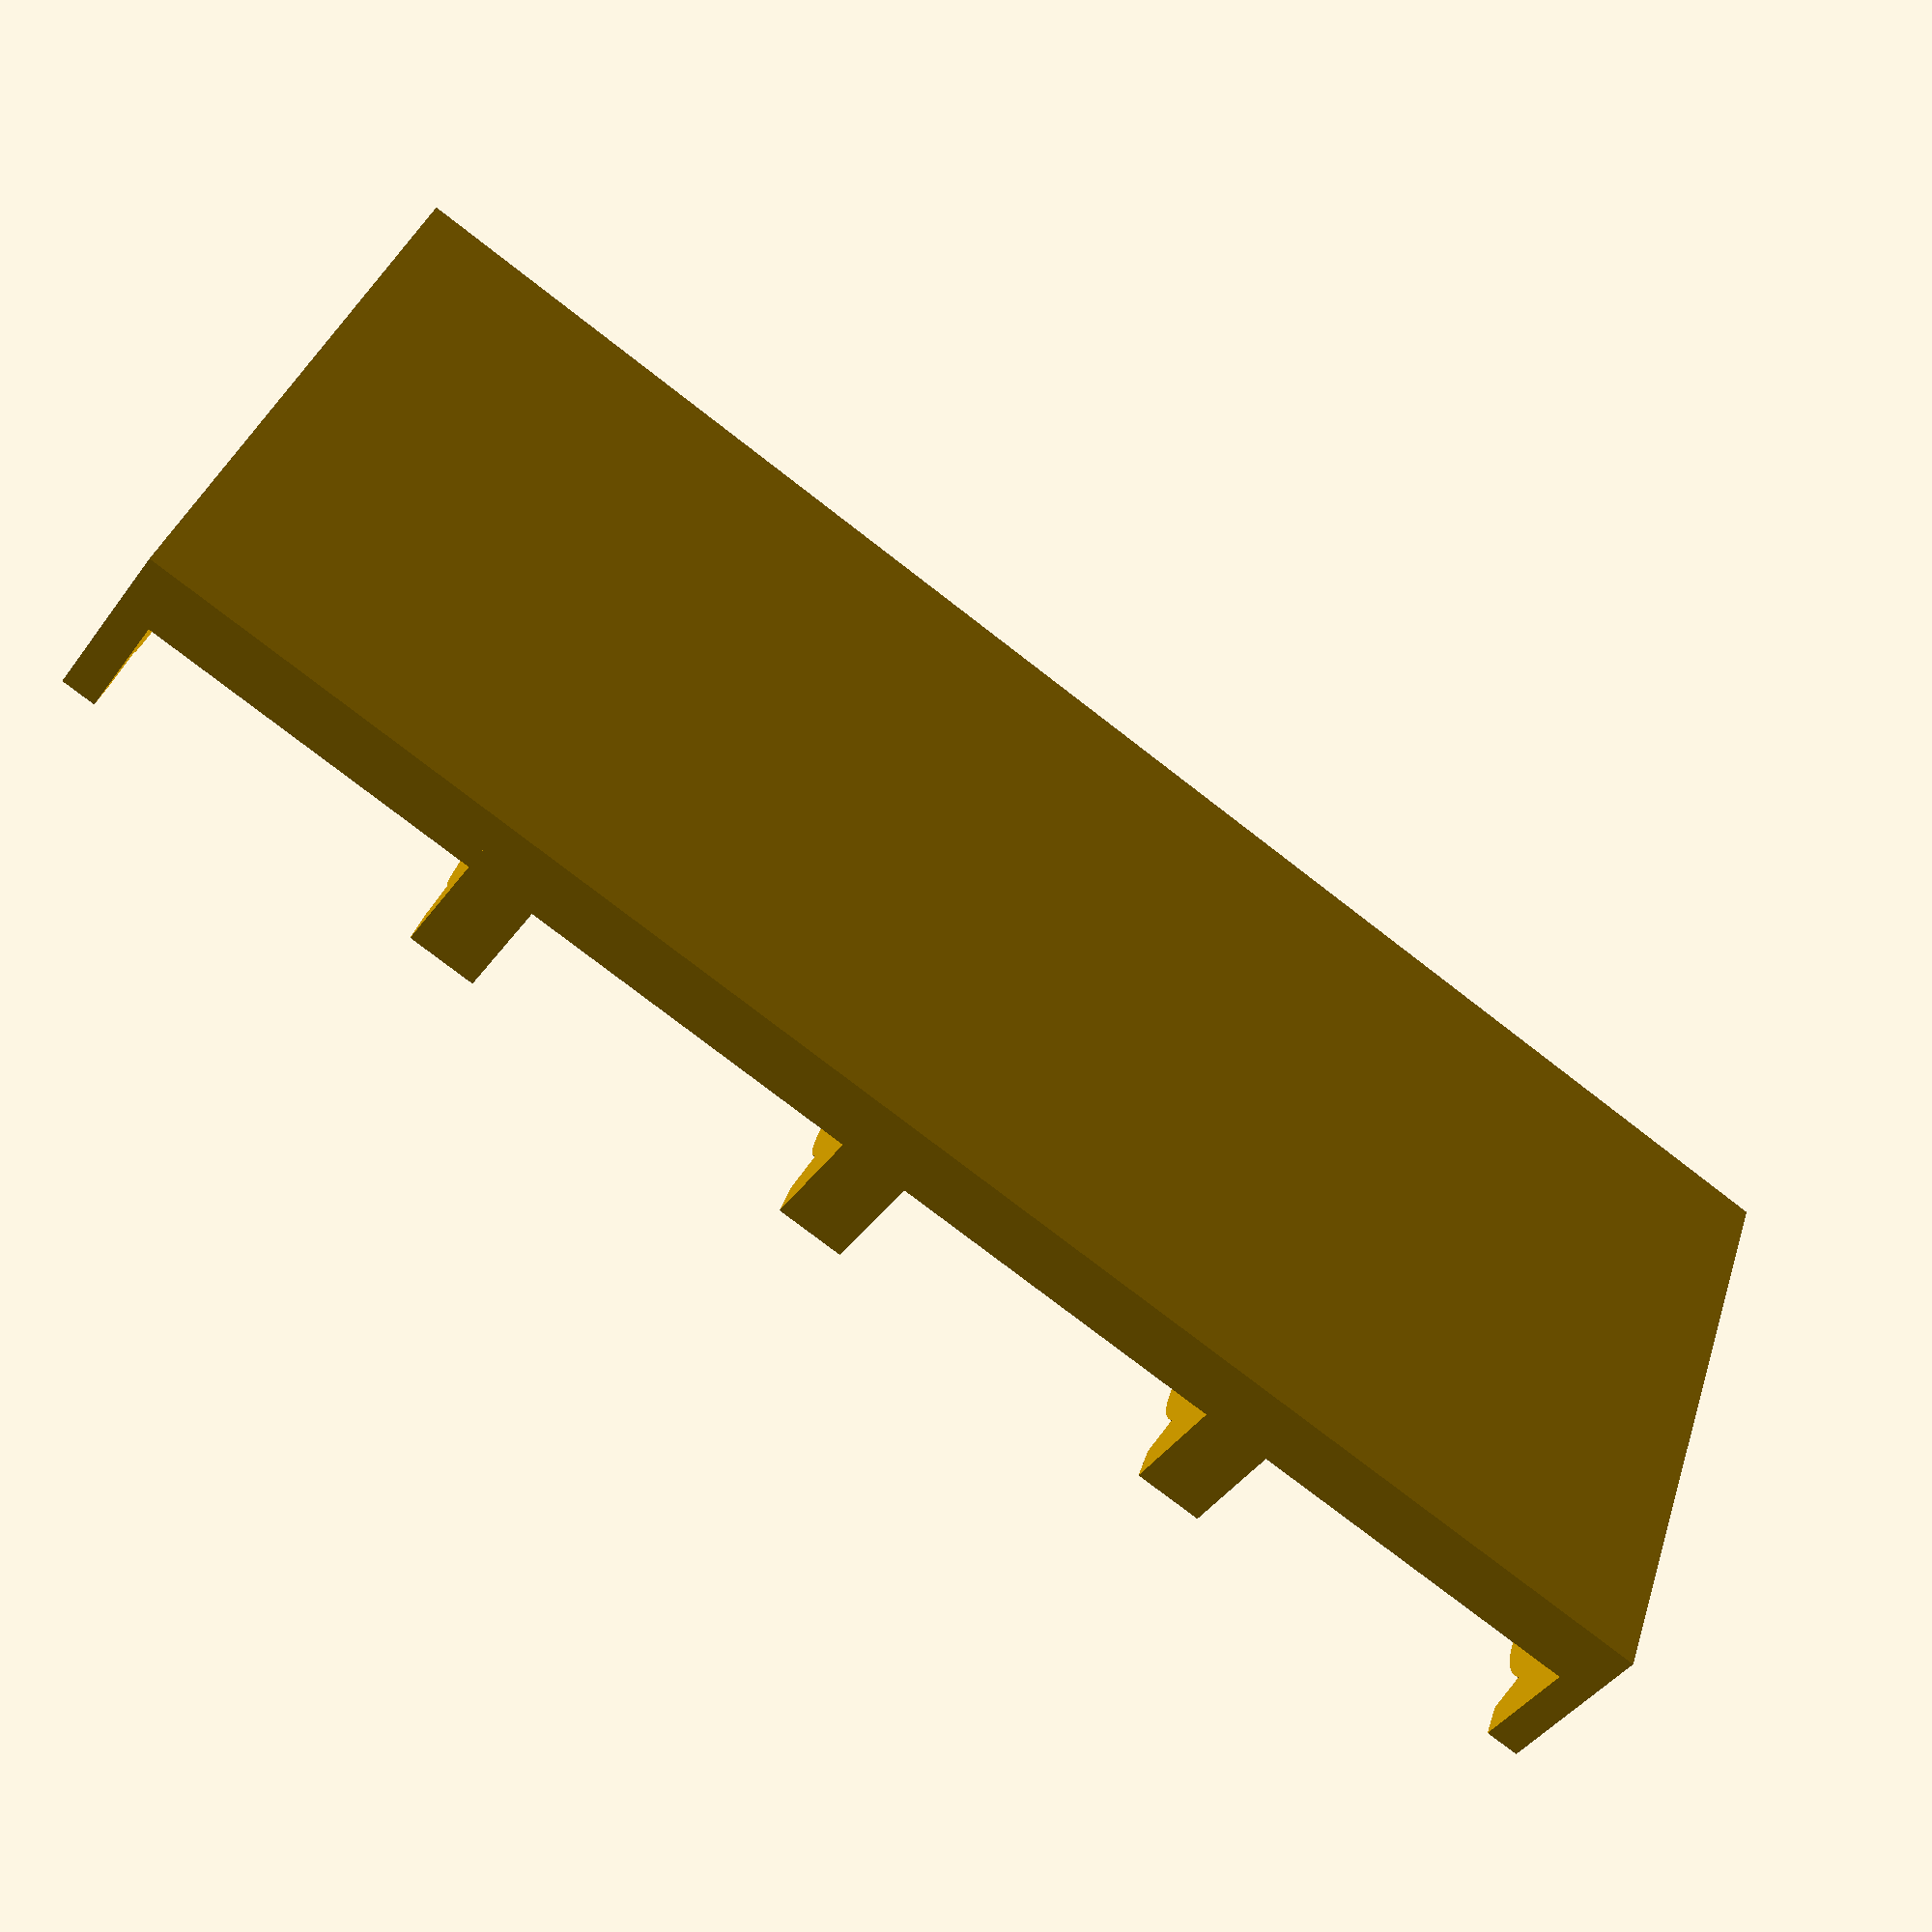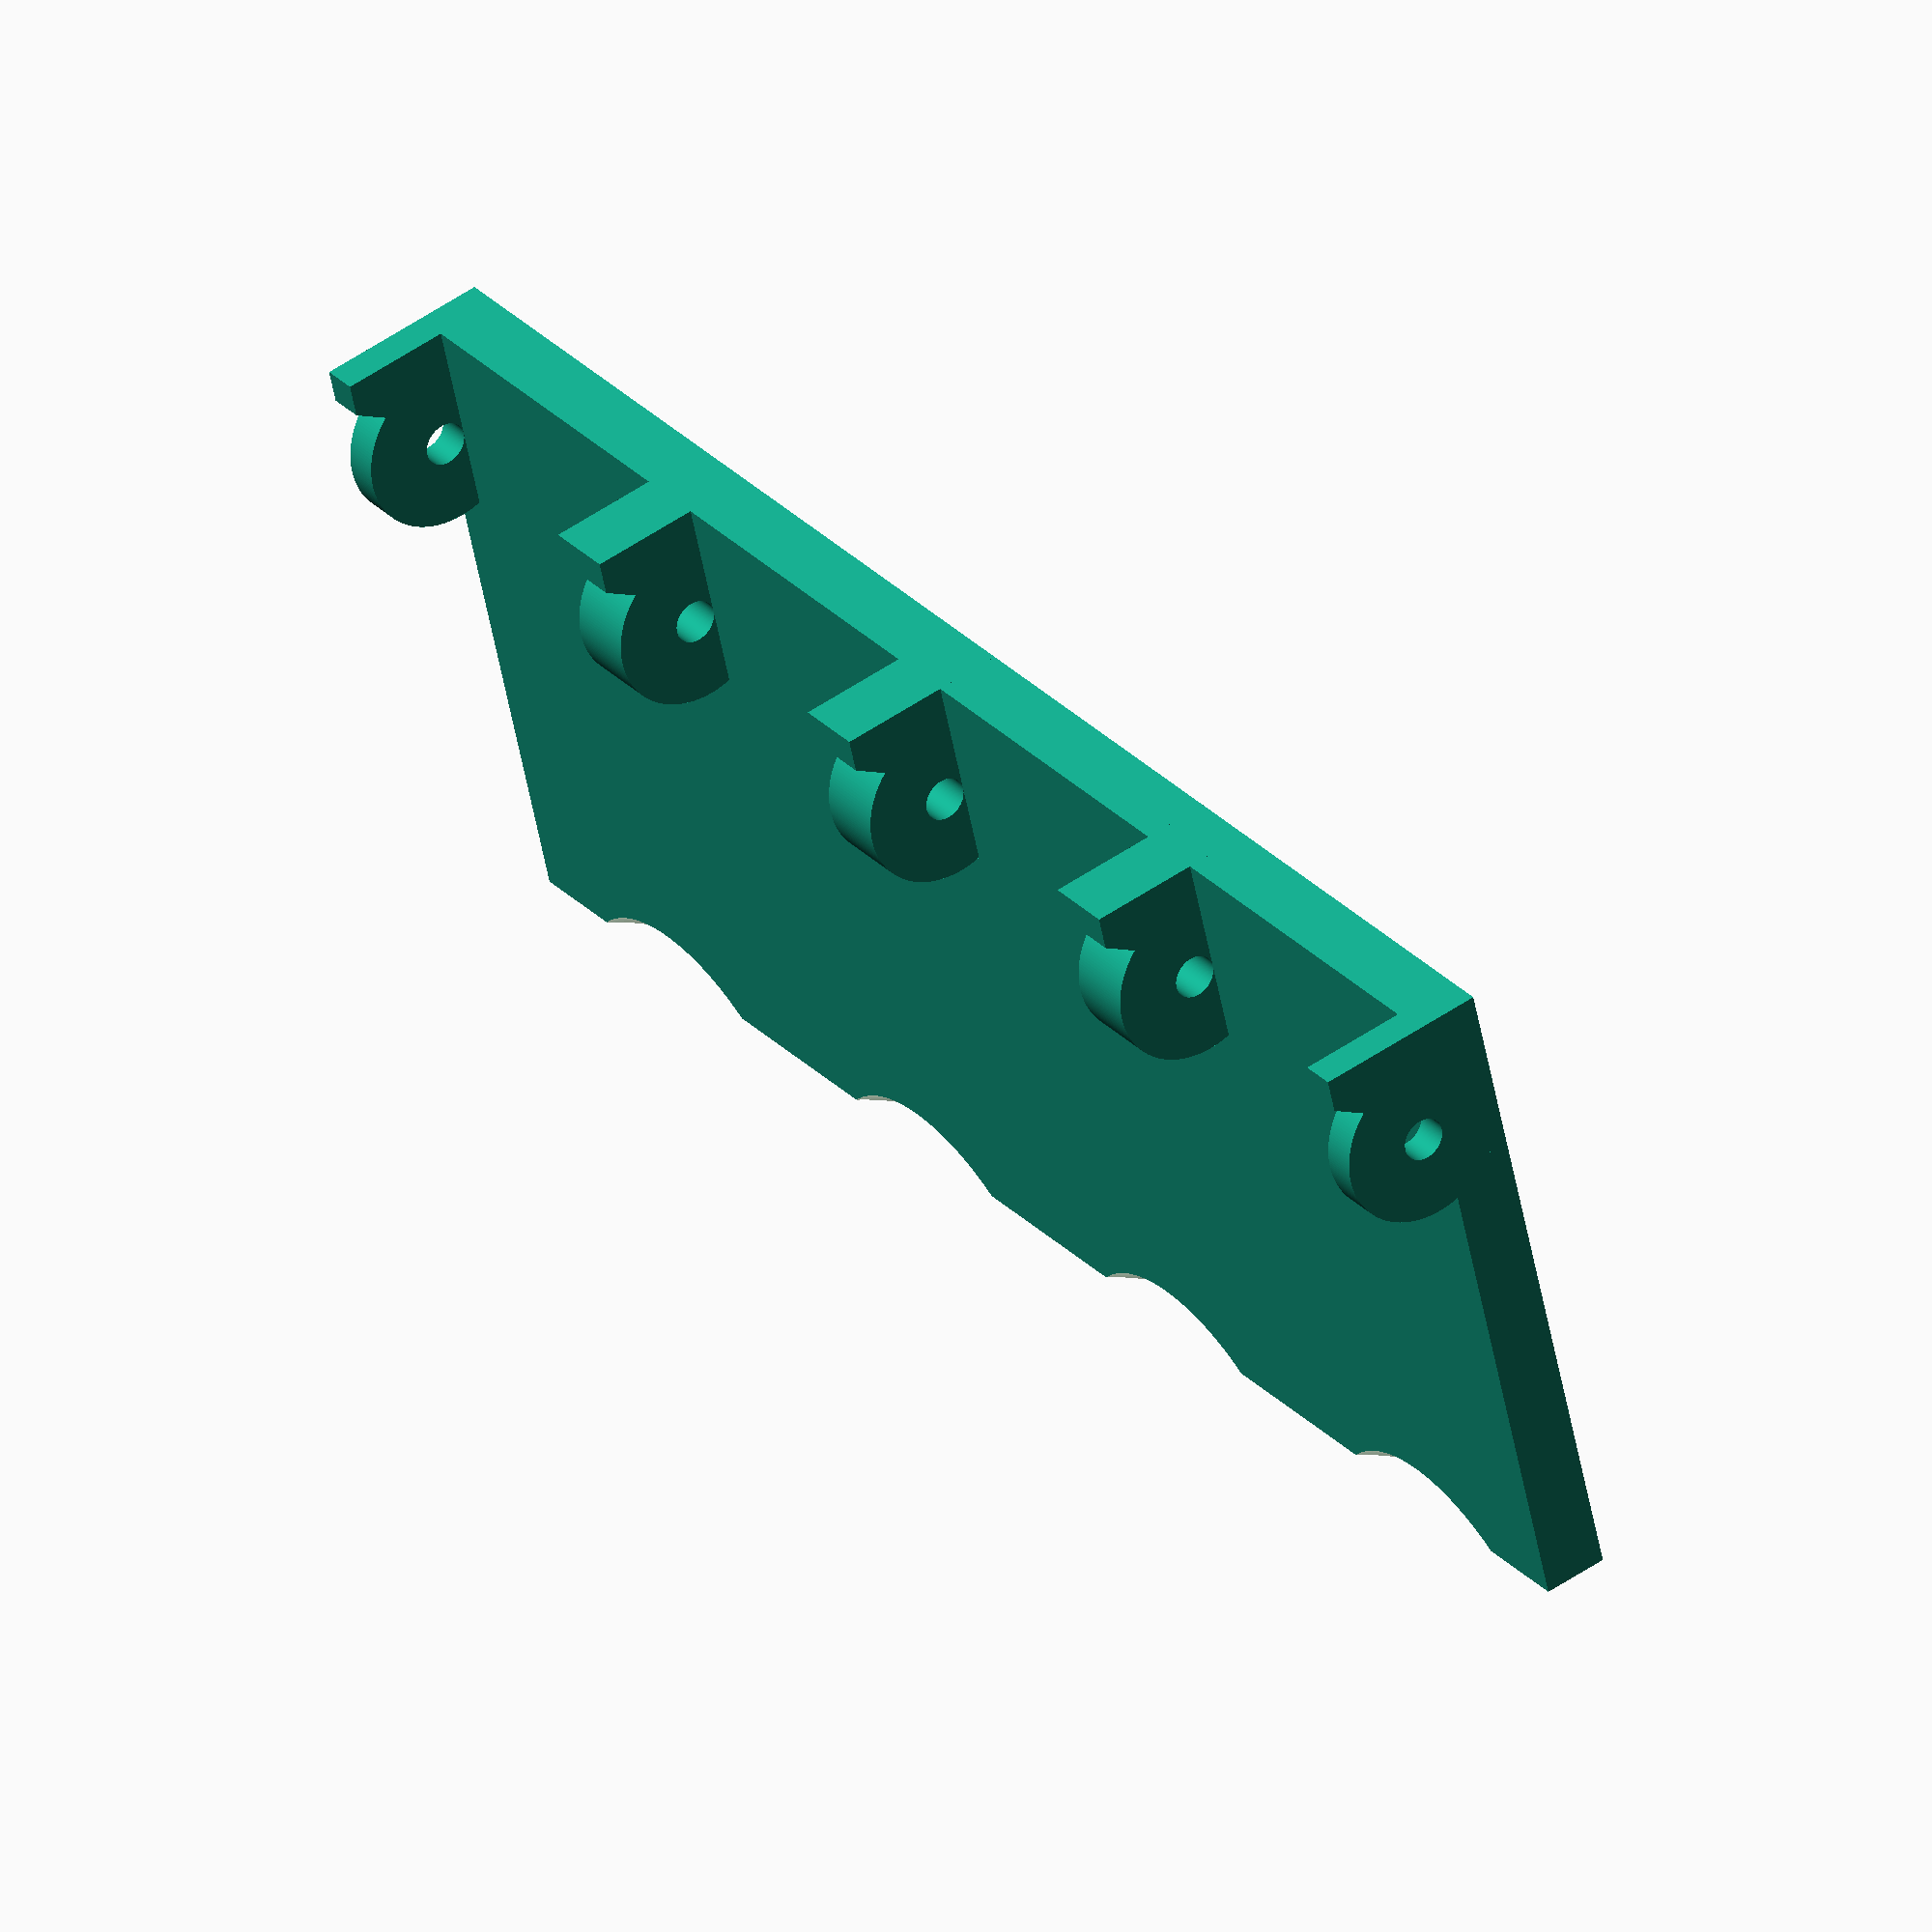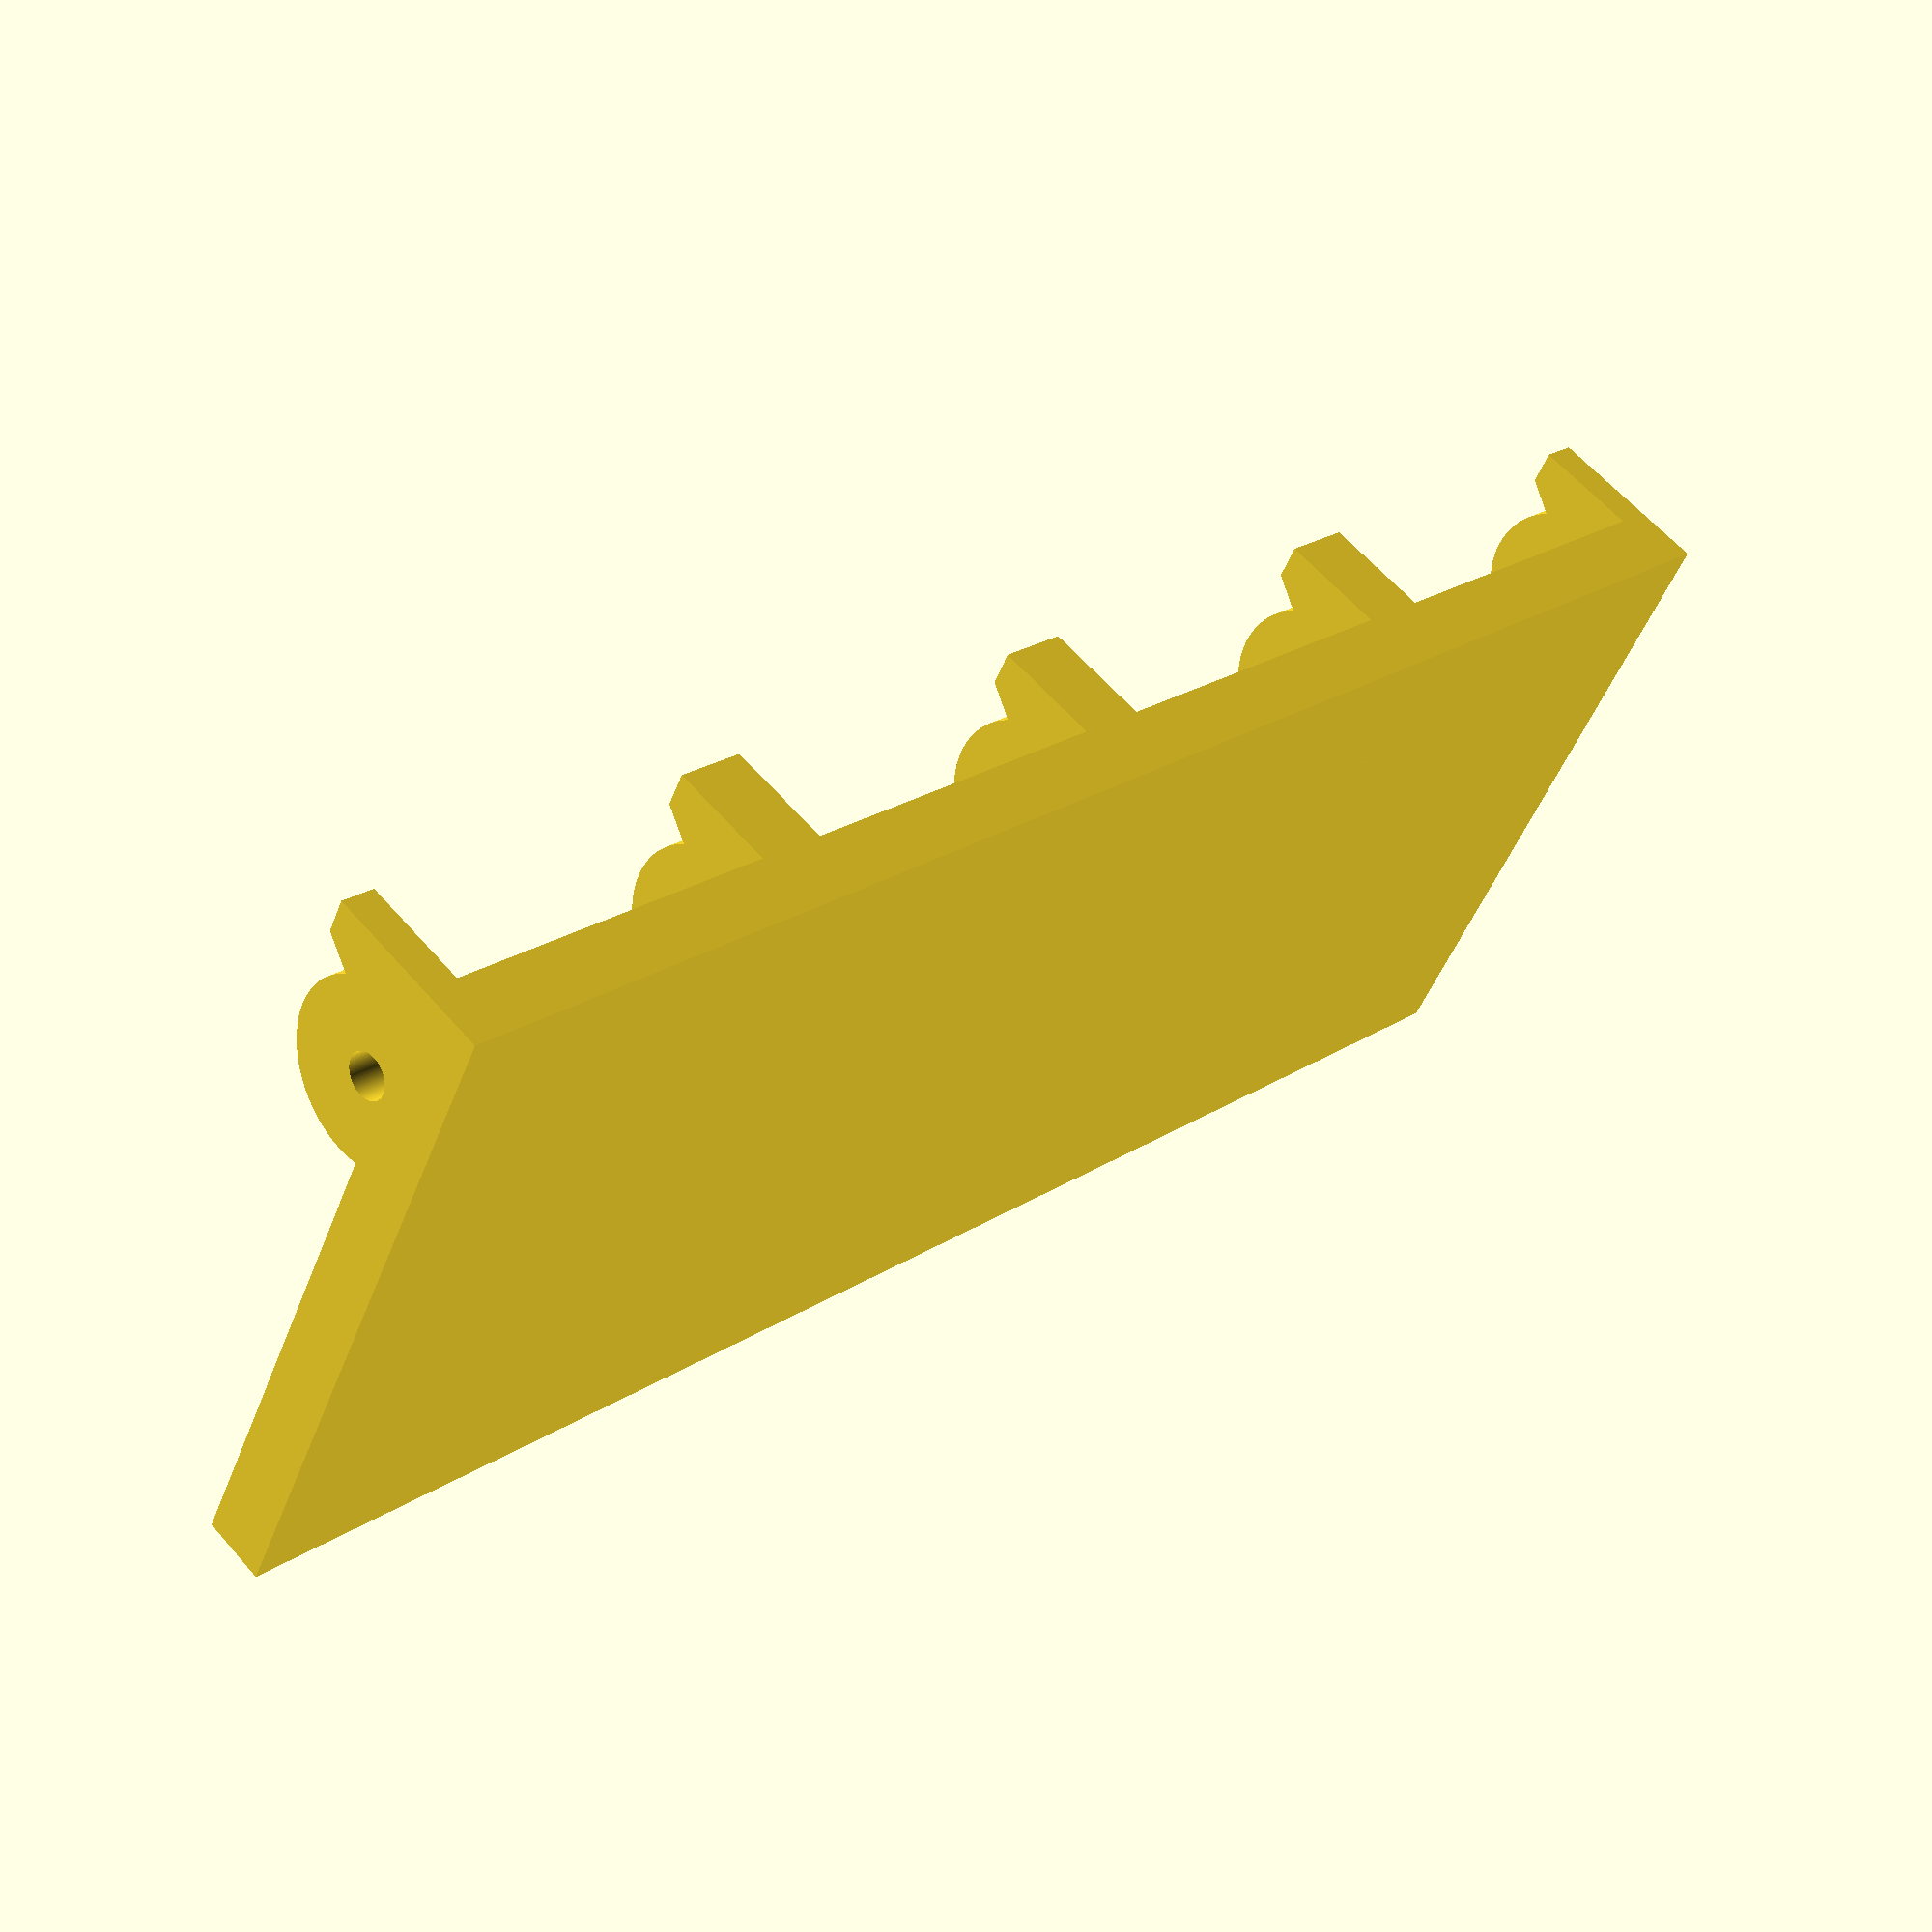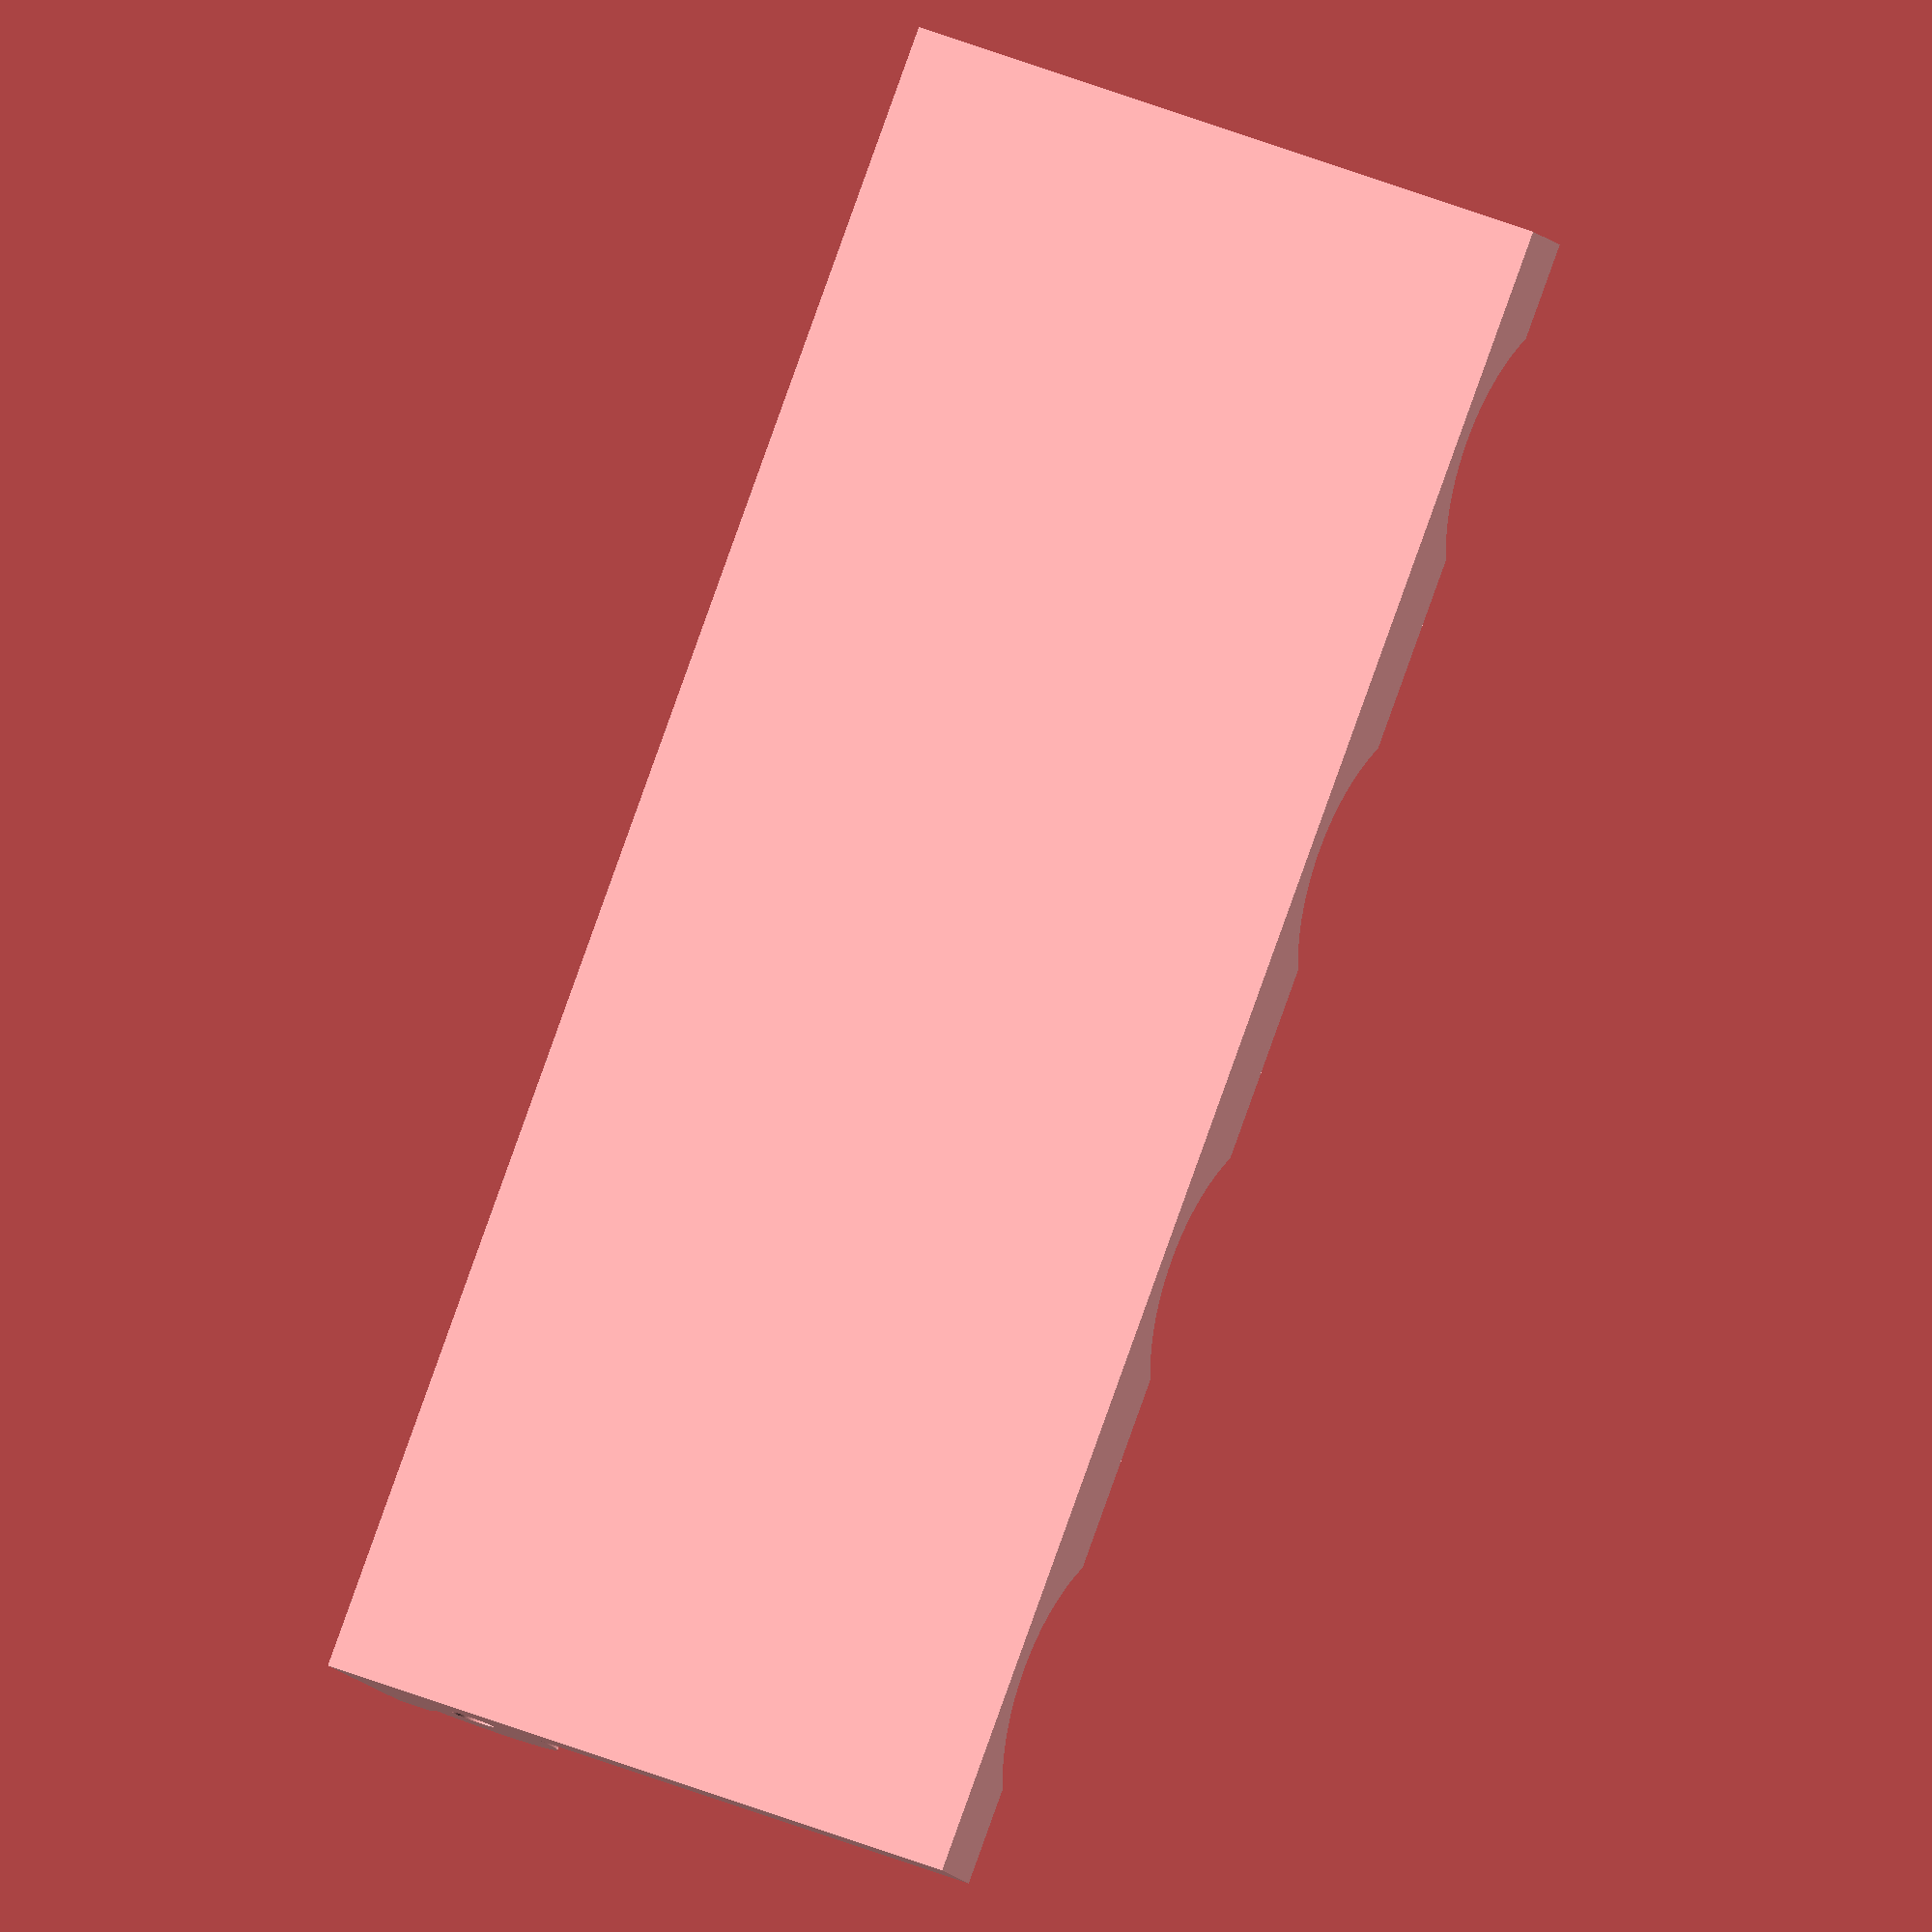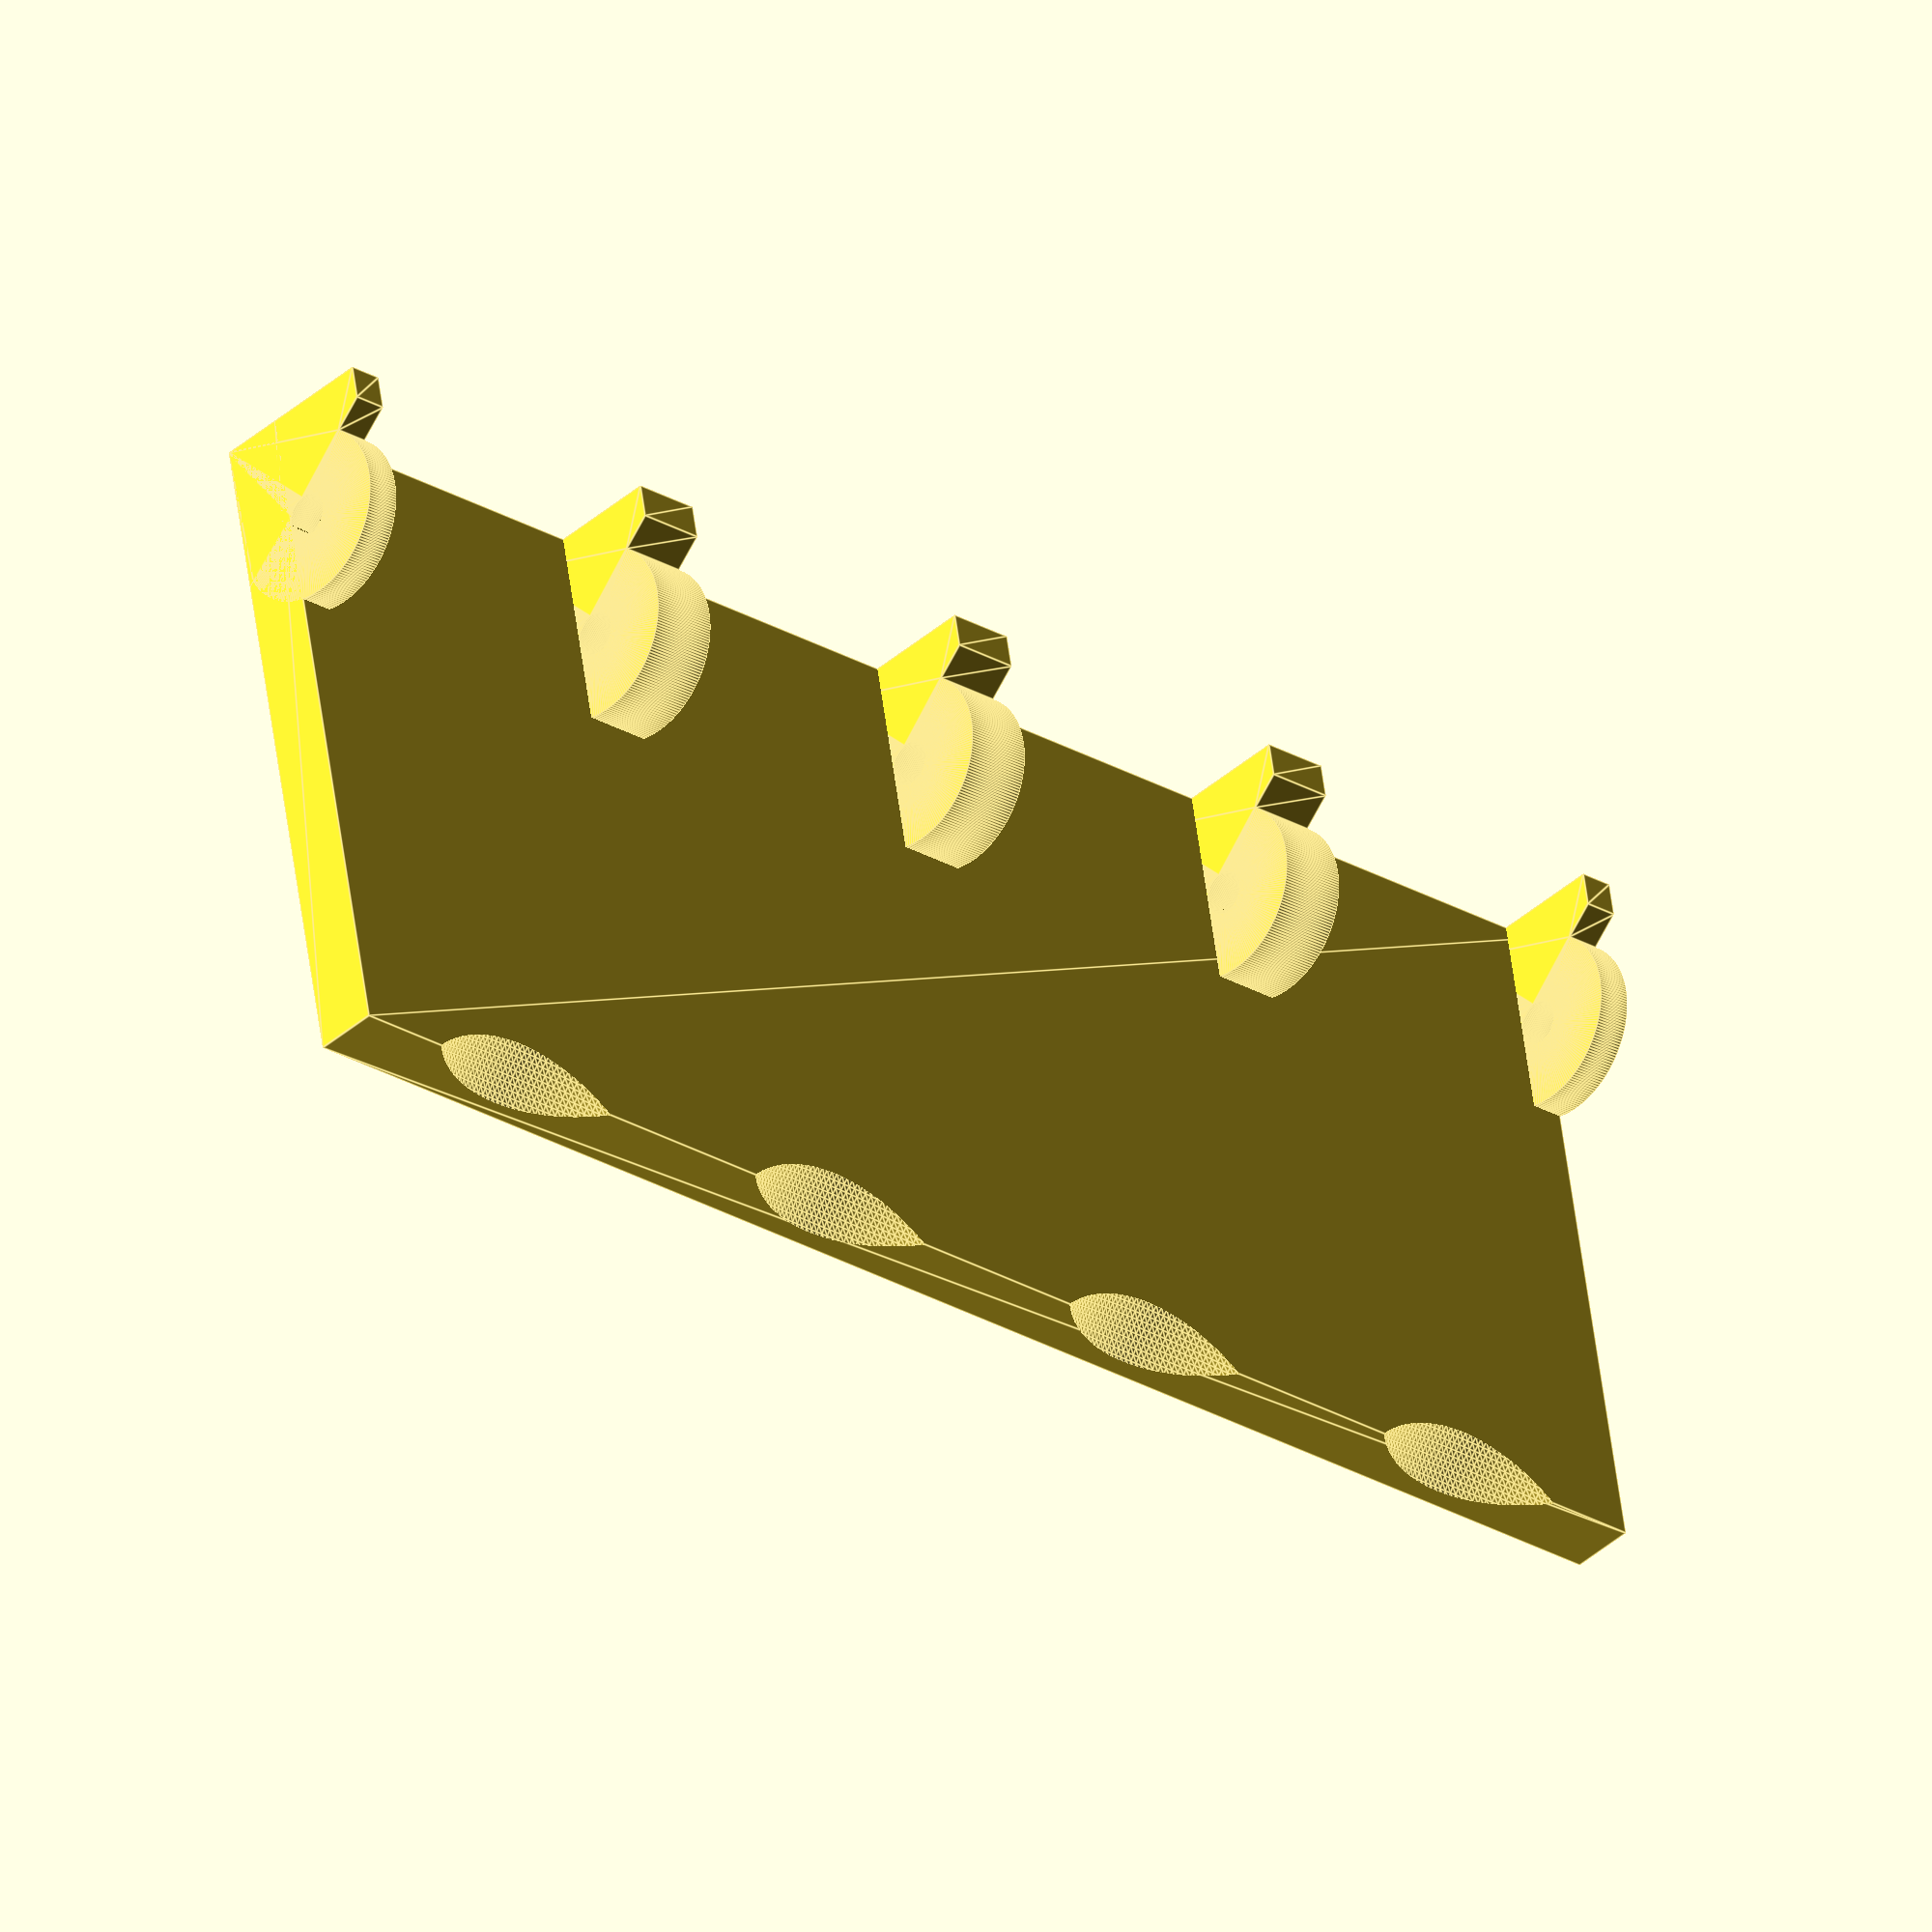
<openscad>
$fn=200;

module slot(offset, width) {
    translate([0,0,offset]) {
        linear_extrude(width) {
            difference() {
                union() {
                    circle(5);
                    polygon([[5,-2],[-5,5],[-5, 7], [5,7]]);
                }
                circle(1.25);
            }
        }
    }
}

module board(length, width, height) {
    linear_extrude(length) {
        translate([1.25, 7-width, 0]) {
            square([height, width]);
        }
    }
}
rotate([0,90,0]) {
    difference() {
        union() {
            board(96,39.5,3.75);
            slot(0,2);
            slot(22,4);
            slot(46,4);
            slot(70,4);
            slot(94,2);
        }
        translate([-5.5, -40, 12]) sphere(12);
        translate([-5.5, -40, 36]) sphere(12);
        translate([-5.5, -40, 60]) sphere(12);
        translate([-5.5, -40, 84]) sphere(12);
    }
}

</openscad>
<views>
elev=223.2 azim=340.7 roll=33.2 proj=p view=wireframe
elev=128.7 azim=162.5 roll=126.9 proj=o view=solid
elev=298.8 azim=332.9 roll=139.2 proj=p view=wireframe
elev=191.9 azim=248.4 roll=337.0 proj=o view=solid
elev=220.3 azim=169.7 roll=222.9 proj=o view=edges
</views>
